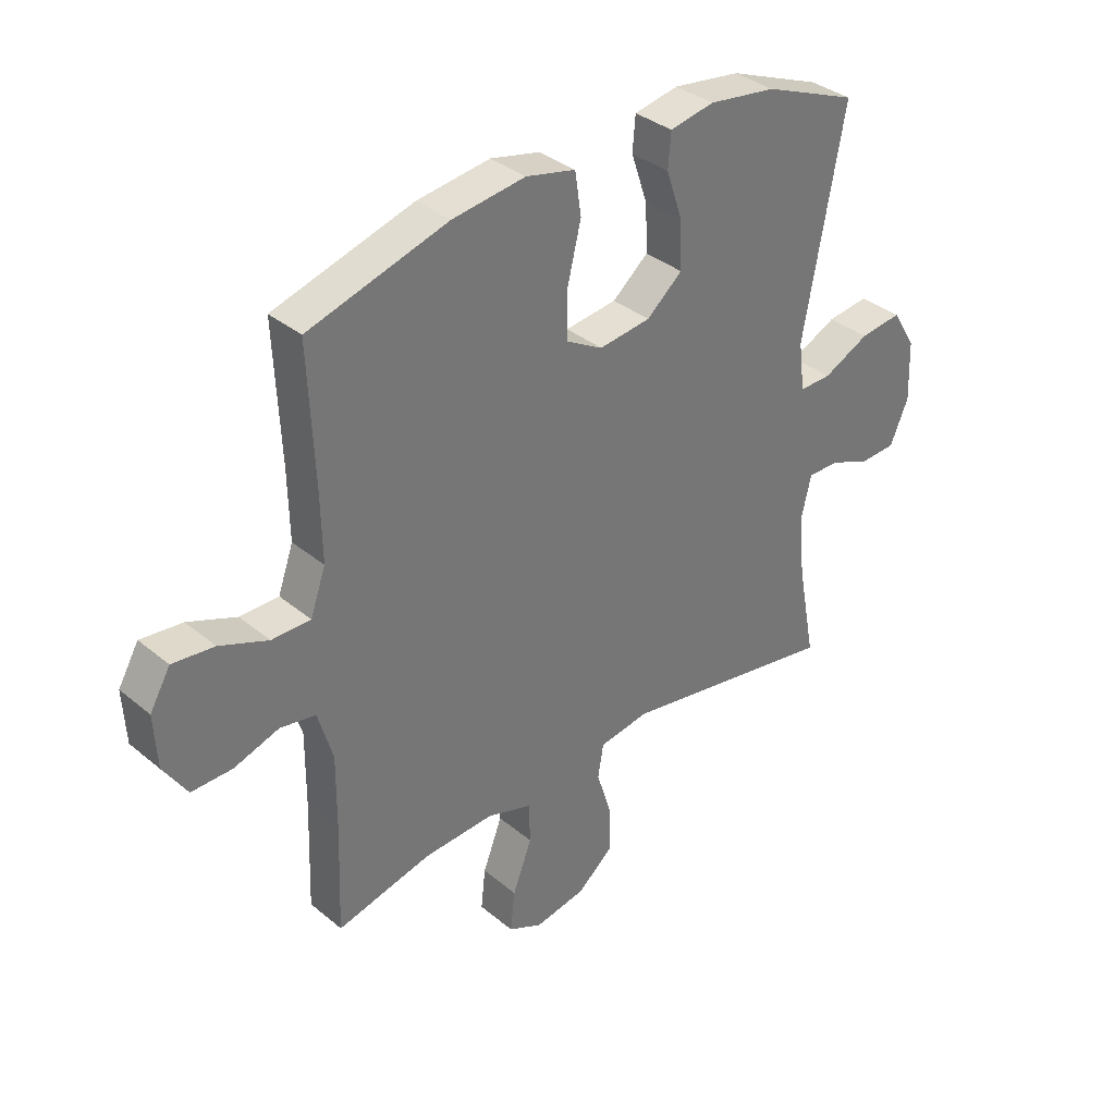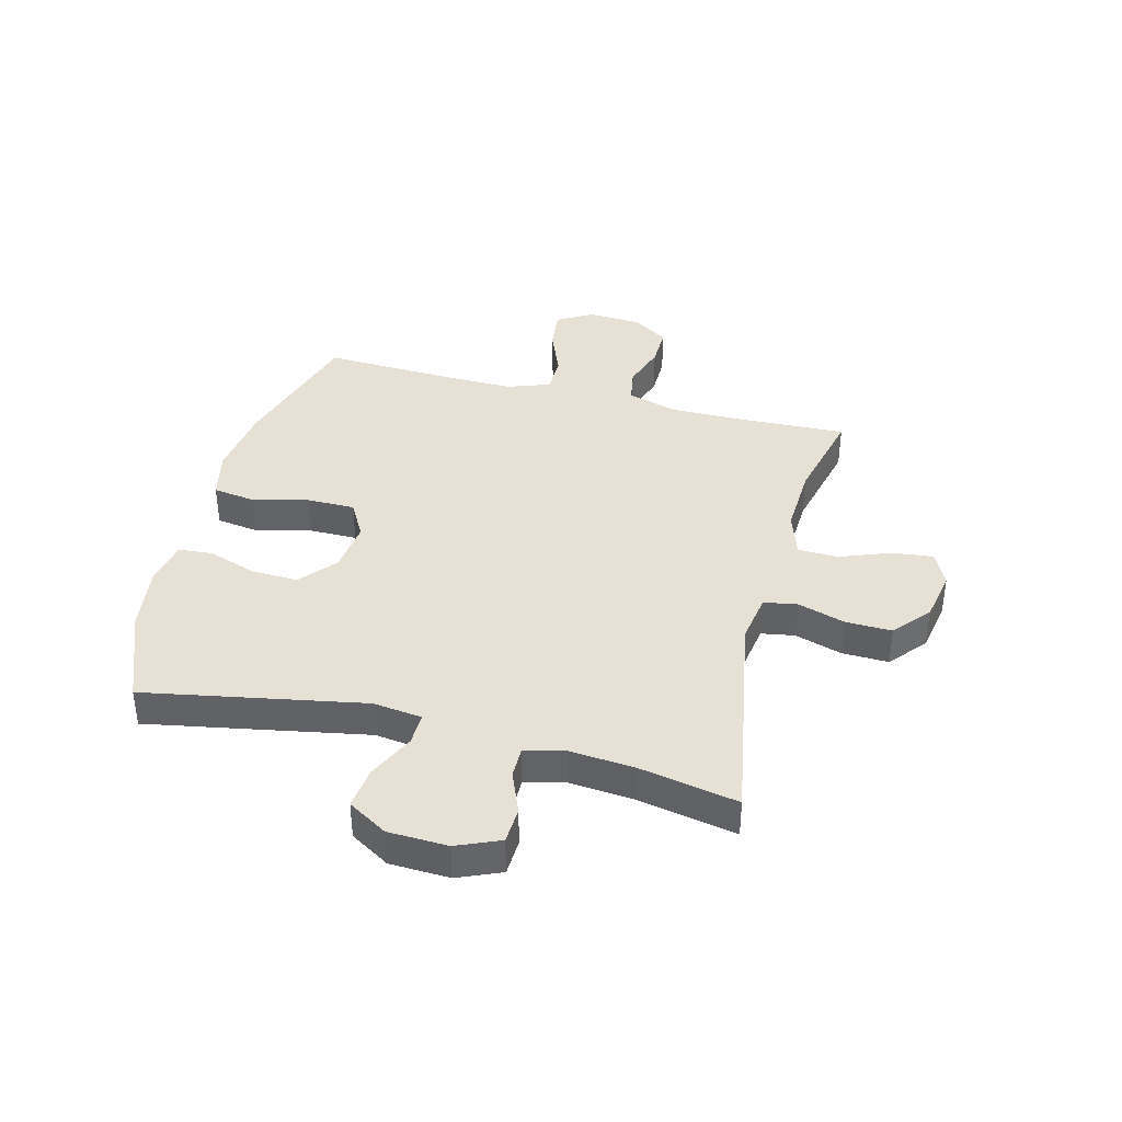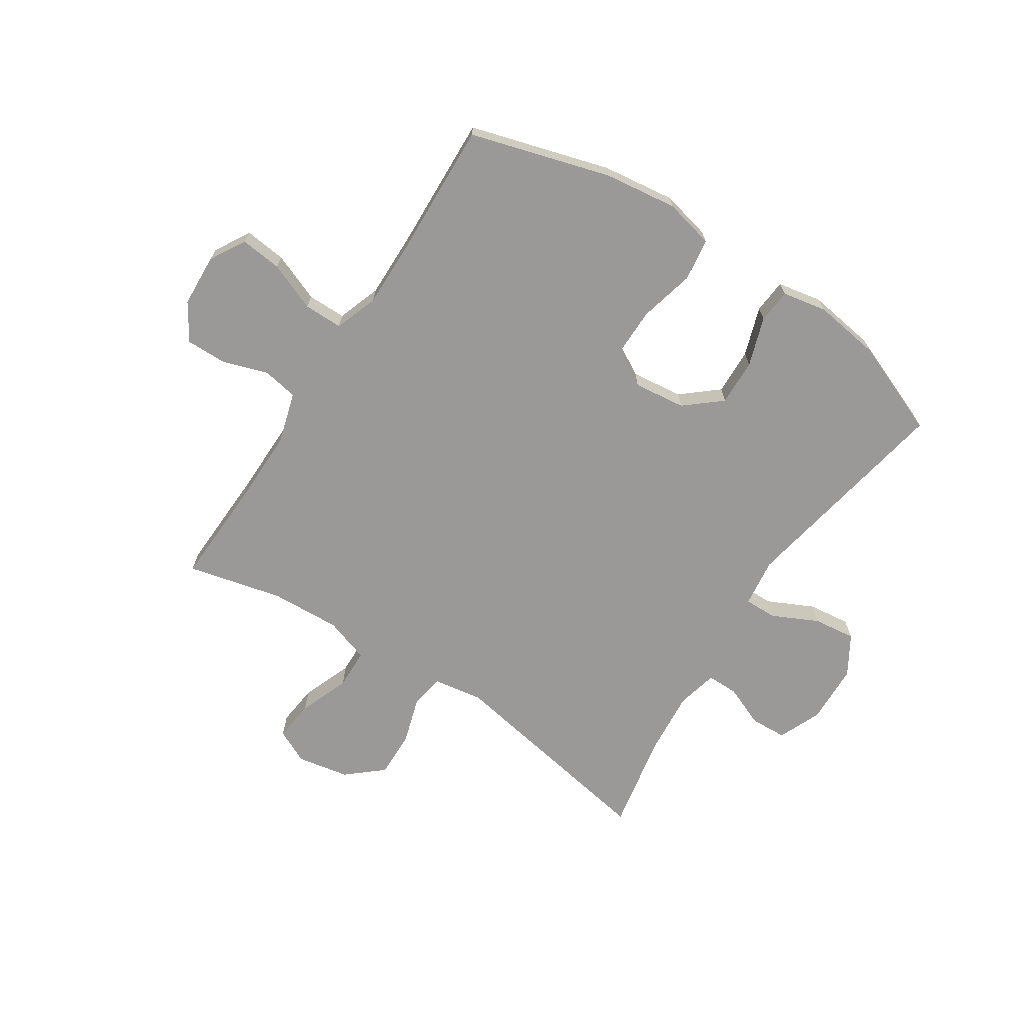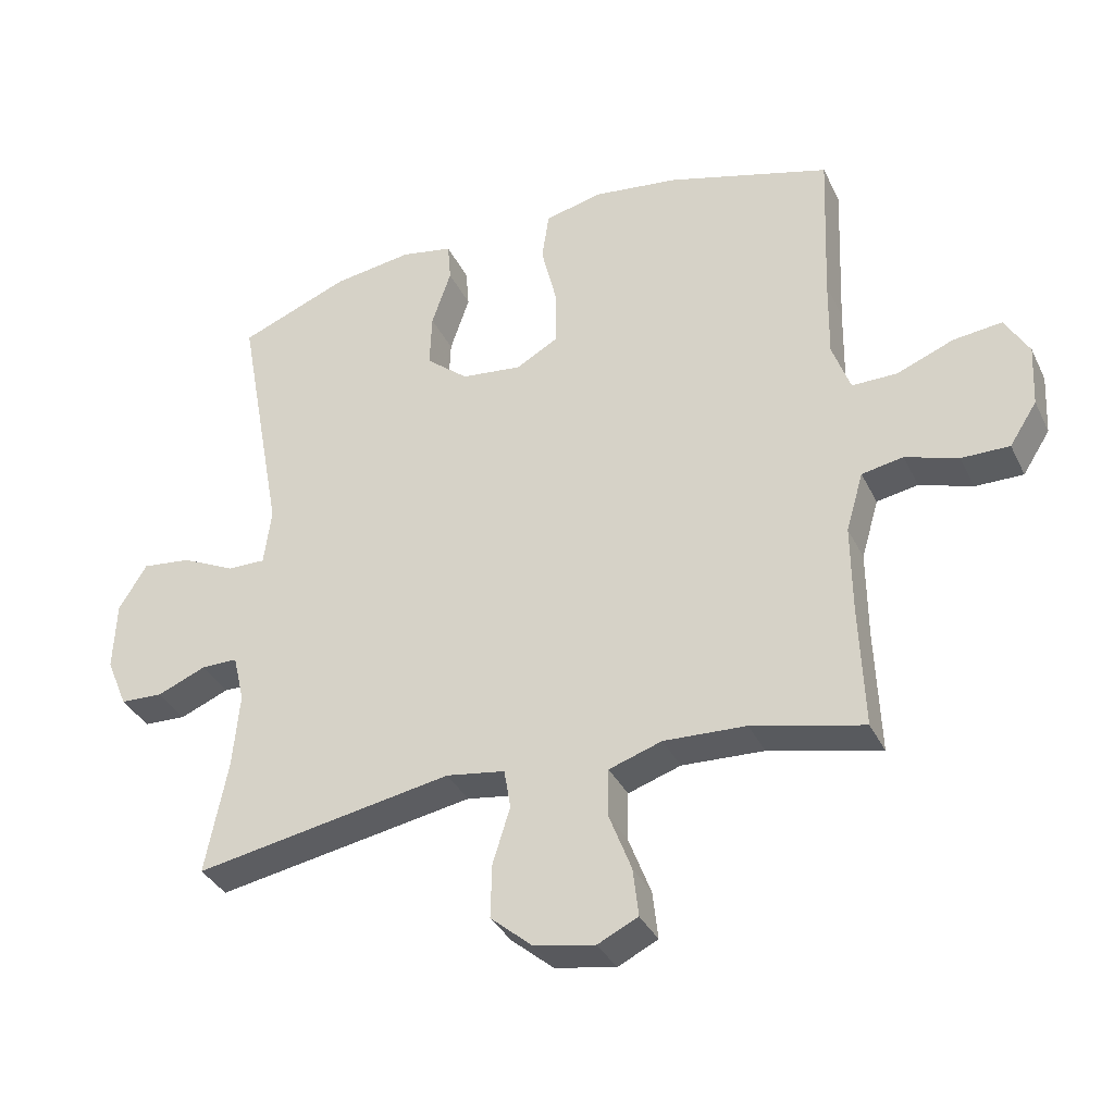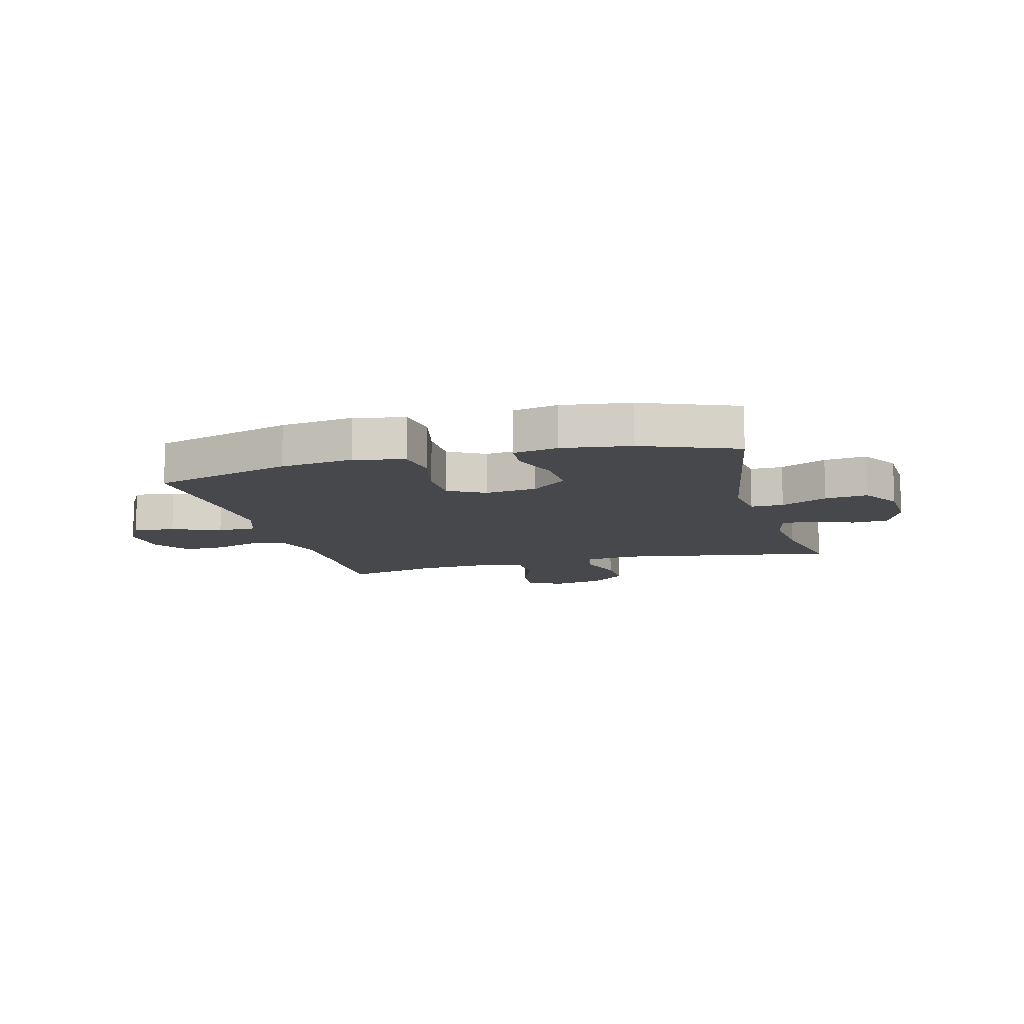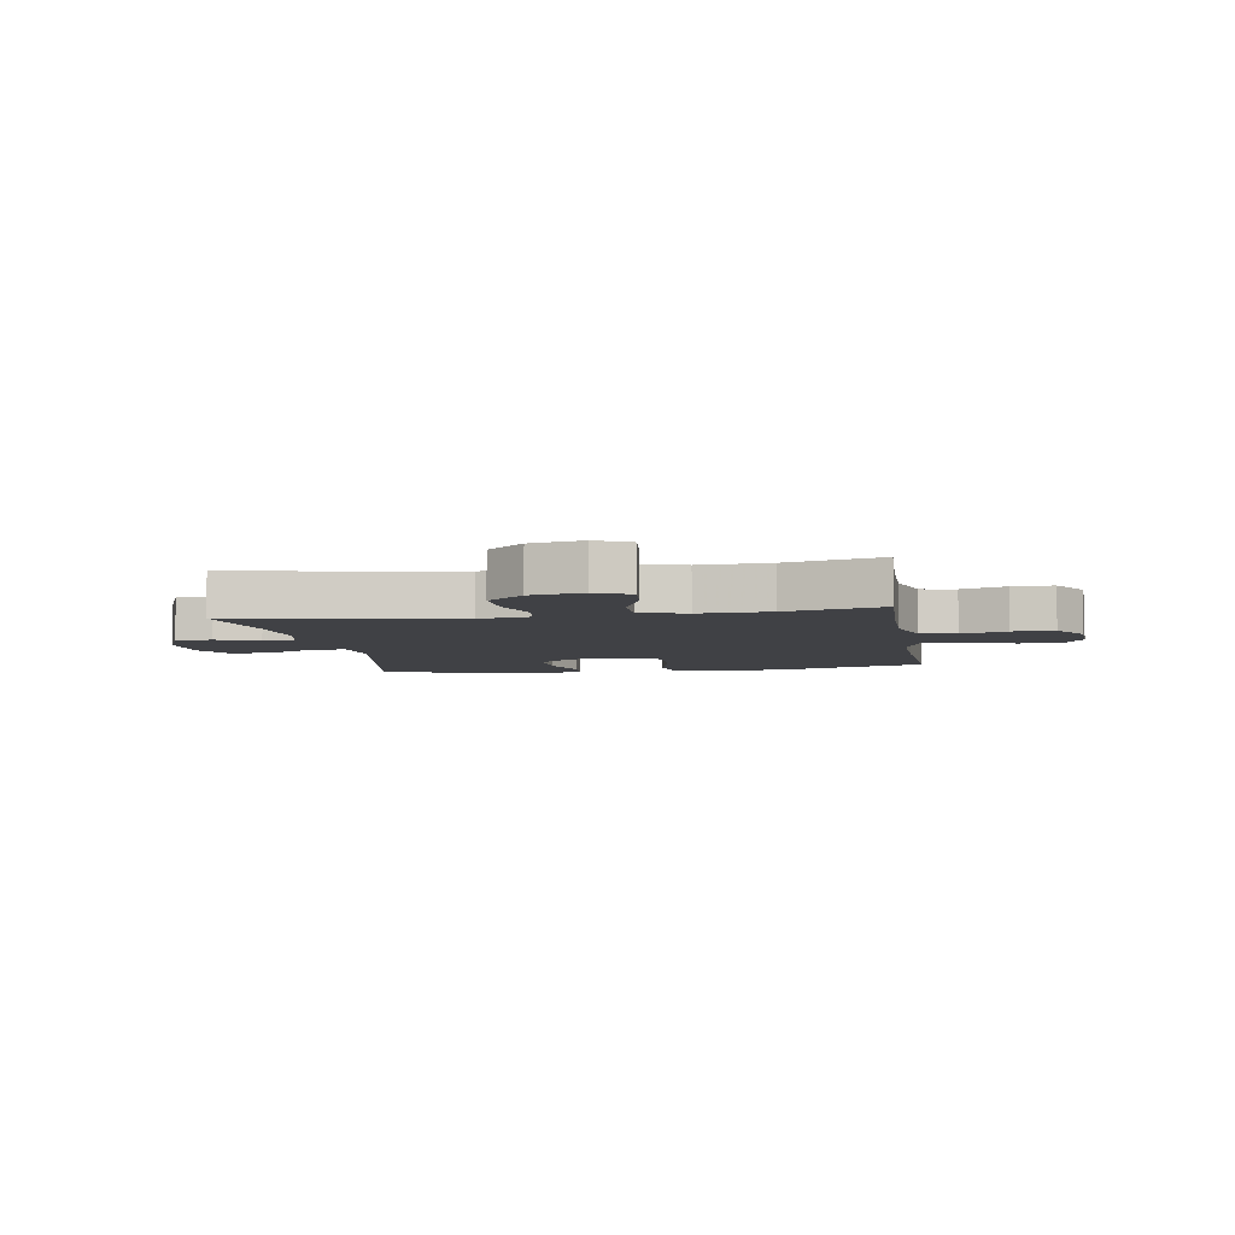
<metadata>
{"format":"obj","ext":"obj","renderer":"f3d","projection":"perspective","resolution":1024,"background":"white","views":[{"elev":35.3,"azim":-42.5,"up":"+Z"},{"elev":39.1,"azim":104.4,"up":"+Y"},{"elev":-68.9,"azim":-33.1,"up":"+Y"},{"elev":-35.6,"azim":-156.7,"up":"+Z"},{"elev":-11.1,"azim":15.3,"up":"+Y"},{"elev":-5.8,"azim":-170.6,"up":"+Y"}]}
</metadata>
<code>
v -0.5 0.07 0.5
v -0.255 0.07 0.572
v -0.127 0.07 0.589
v -0.04 0.07 0.569
v -0.029 0.07 0.495
v -0.053 0.07 0.396
v -0.053 0.07 0.312
v 0.011 0.07 0.276
v 0.102 0.07 0.287
v 0.165 0.07 0.34
v 0.162 0.07 0.422
v 0.133 0.07 0.508
v 0.138 0.07 0.568
v 0.216 0.07 0.583
v 0.335 0.07 0.566
v 0.5 0.07 0.5
v 0.429 0.07 0.116
v 0.44 0.07 0.03
v 0.497 0.07 0.031
v 0.578 0.07 0.07
v 0.652 0.07 0.079
v 0.694 0.07 0.01
v 0.698 0.07 -0.095
v 0.666 0.07 -0.171
v 0.602 0.07 -0.174
v 0.529 0.07 -0.144
v 0.474 0.07 -0.144
v 0.457 0.07 -0.216
v 0.467 0.07 -0.329
v 0.5 0.07 -0.5
v 0.113 0.07 -0.432
v 0.025 0.07 -0.446
v 0.015 0.07 -0.505
v 0.041 0.07 -0.589
v 0.043 0.07 -0.67
v -0.02 0.07 -0.724
v -0.111 0.07 -0.741
v -0.171 0.07 -0.712
v -0.163 0.07 -0.64
v -0.129 0.07 -0.551
v -0.131 0.07 -0.48
v -0.21 0.07 -0.454
v -0.333 0.07 -0.46
v -0.5 0.07 -0.5
v -0.493 0.07 -0.313
v -0.492 0.07 -0.181
v -0.518 0.07 -0.092
v -0.58 0.07 -0.081
v -0.659 0.07 -0.107
v -0.731 0.07 -0.108
v -0.772 0.07 -0.044
v -0.777 0.07 0.049
v -0.741 0.07 0.111
v -0.668 0.07 0.103
v -0.583 0.07 0.069
v -0.515 0.07 0.069
v -0.488 0.07 0.145
v -0.49 0.07 0.265
v -0.5 0 0.5
v -0.255 0 0.572
v -0.127 0 0.589
v -0.04 0 0.569
v -0.029 0 0.495
v -0.053 0 0.396
v -0.053 0 0.312
v 0.011 0 0.276
v 0.102 0 0.287
v 0.165 0 0.34
v 0.162 0 0.422
v 0.133 0 0.508
v 0.138 0 0.568
v 0.216 0 0.583
v 0.335 0 0.566
v 0.5 0 0.5
v 0.429 0 0.116
v 0.44 0 0.03
v 0.497 0 0.031
v 0.578 0 0.07
v 0.652 0 0.079
v 0.694 0 0.01
v 0.698 0 -0.095
v 0.666 0 -0.171
v 0.602 0 -0.174
v 0.529 0 -0.144
v 0.474 0 -0.144
v 0.457 0 -0.216
v 0.467 0 -0.329
v 0.5 0 -0.5
v 0.113 0 -0.432
v 0.025 0 -0.446
v 0.015 0 -0.505
v 0.041 0 -0.589
v 0.043 0 -0.67
v -0.02 0 -0.724
v -0.111 0 -0.741
v -0.171 0 -0.712
v -0.163 0 -0.64
v -0.129 0 -0.551
v -0.131 0 -0.48
v -0.21 0 -0.454
v -0.333 0 -0.46
v -0.5 0 -0.5
v -0.493 0 -0.313
v -0.492 0 -0.181
v -0.518 0 -0.092
v -0.58 0 -0.081
v -0.659 0 -0.107
v -0.731 0 -0.108
v -0.772 0 -0.044
v -0.777 0 0.049
v -0.741 0 0.111
v -0.668 0 0.103
v -0.583 0 0.069
v -0.515 0 0.069
v -0.488 0 0.145
v -0.49 0 0.265
f 52 53 54 55
f 52 55 56
f 51 52 56
f 48 49 50 51
f 47 48 51 56
f 46 47 56 57
f 43 44 45
f 42 43 45 46
f 41 42 46 57
f 37 38 39 40
f 37 40 41
f 36 37 41
f 33 34 35 36
f 33 36 41
f 32 33 41 57
f 29 30 31
f 28 29 31 32
f 27 28 32 57
f 23 24 25 26
f 19 20 21 22
f 18 19 22 23
f 14 15 16 17
f 14 17 18
f 11 12 13 14
f 10 11 14 18
f 9 10 18
f 8 9 18
f 7 8 18
f 3 4 5 6
f 3 6 7
f 58 1 2 3
f 58 3 7
f 57 58 7 18
f 26 27 57
f 18 23 26 57
f 113 112 111 110
f 114 113 110
f 114 110 109
f 109 108 107 106
f 114 109 106 105
f 115 114 105 104
f 103 102 101
f 104 103 101 100
f 115 104 100 99
f 98 97 96 95
f 99 98 95
f 99 95 94
f 94 93 92 91
f 99 94 91
f 115 99 91 90
f 89 88 87
f 90 89 87 86
f 115 90 86 85
f 84 83 82 81
f 80 79 78 77
f 81 80 77 76
f 75 74 73 72
f 76 75 72
f 72 71 70 69
f 76 72 69 68
f 76 68 67
f 76 67 66
f 76 66 65
f 64 63 62 61
f 65 64 61
f 61 60 59 116
f 65 61 116
f 76 65 116 115
f 115 85 84
f 115 84 81 76
f 1 59 60 2
f 2 60 61 3
f 3 61 62 4
f 4 62 63 5
f 5 63 64 6
f 6 64 65 7
f 7 65 66 8
f 8 66 67 9
f 9 67 68 10
f 10 68 69 11
f 11 69 70 12
f 12 70 71 13
f 13 71 72 14
f 14 72 73 15
f 15 73 74 16
f 16 74 75 17
f 17 75 76 18
f 18 76 77 19
f 19 77 78 20
f 20 78 79 21
f 21 79 80 22
f 22 80 81 23
f 23 81 82 24
f 24 82 83 25
f 25 83 84 26
f 26 84 85 27
f 27 85 86 28
f 28 86 87 29
f 29 87 88 30
f 30 88 89 31
f 31 89 90 32
f 32 90 91 33
f 33 91 92 34
f 34 92 93 35
f 35 93 94 36
f 36 94 95 37
f 37 95 96 38
f 38 96 97 39
f 39 97 98 40
f 40 98 99 41
f 41 99 100 42
f 42 100 101 43
f 43 101 102 44
f 44 102 103 45
f 45 103 104 46
f 46 104 105 47
f 47 105 106 48
f 48 106 107 49
f 49 107 108 50
f 50 108 109 51
f 51 109 110 52
f 52 110 111 53
f 53 111 112 54
f 54 112 113 55
f 55 113 114 56
f 56 114 115 57
f 57 115 116 58
f 58 116 59 1

</code>
